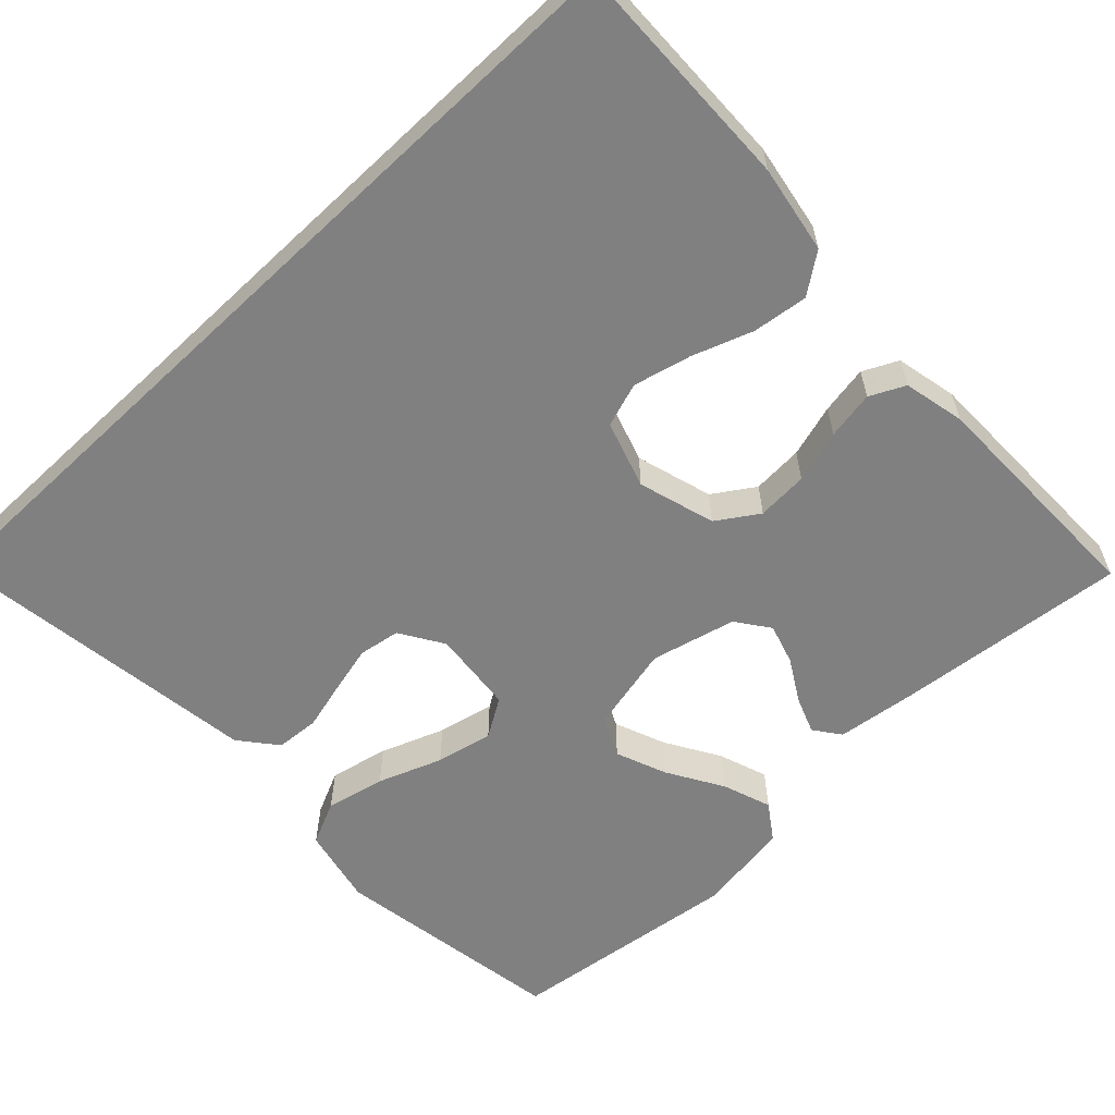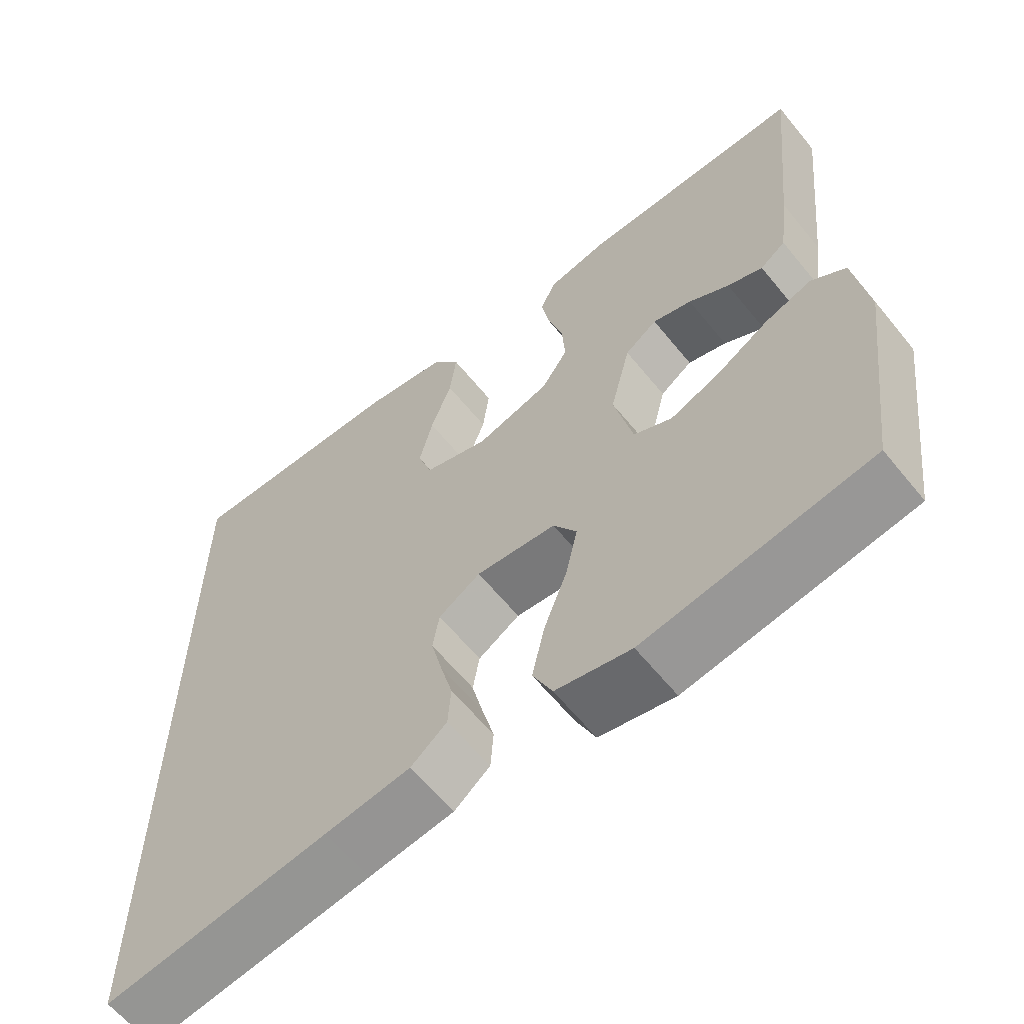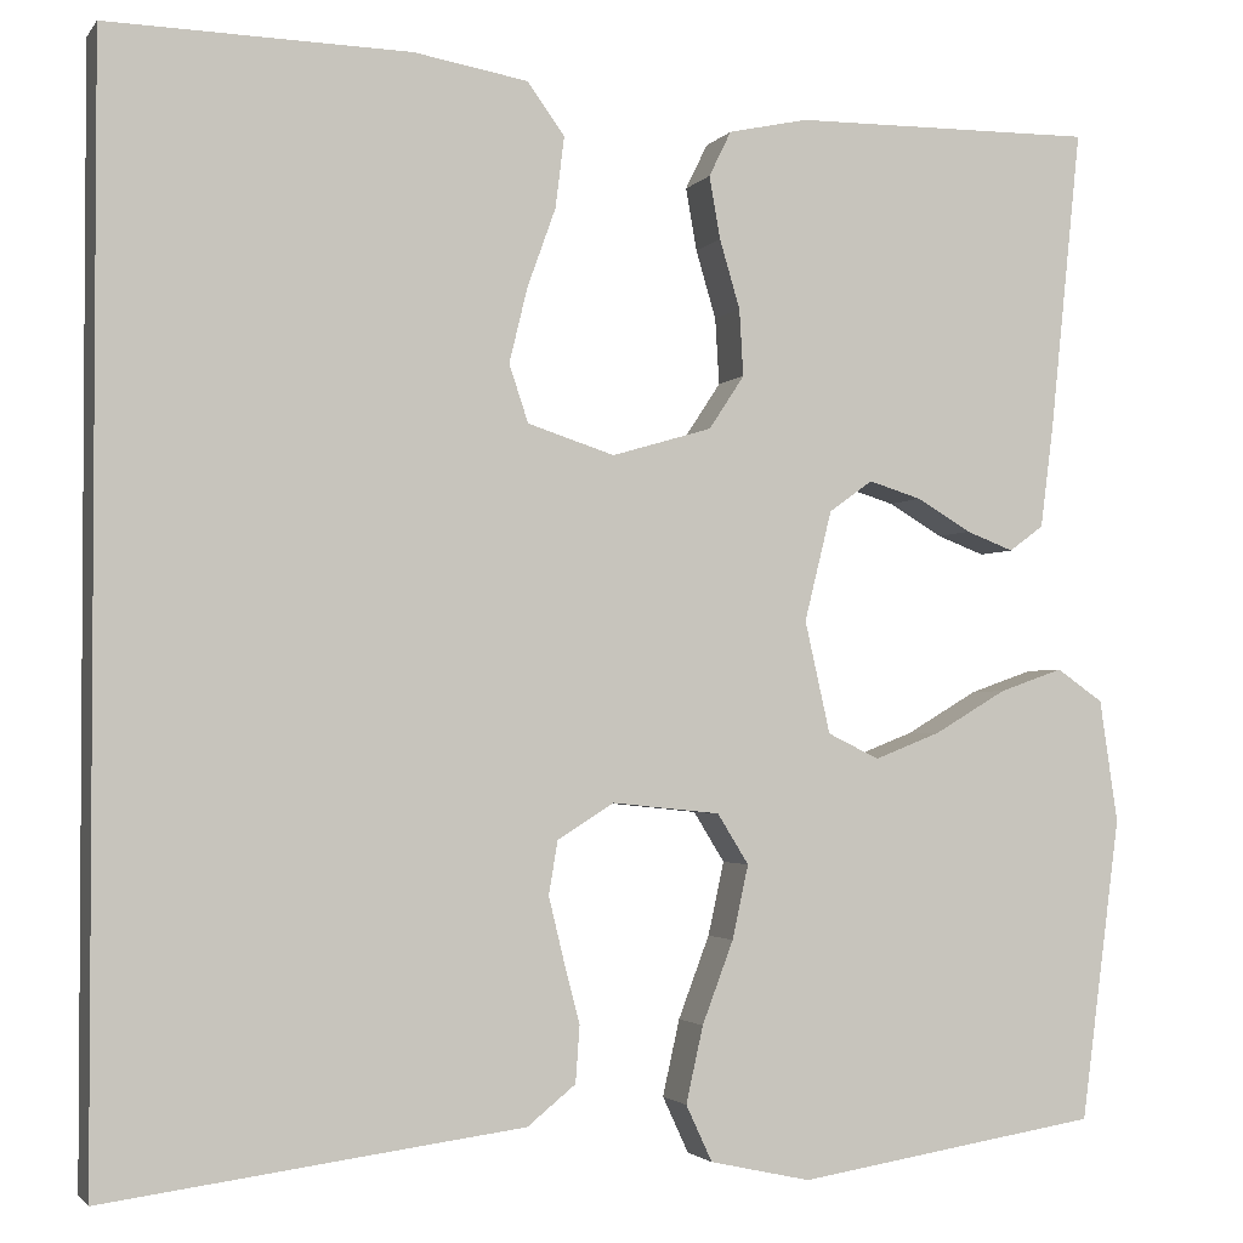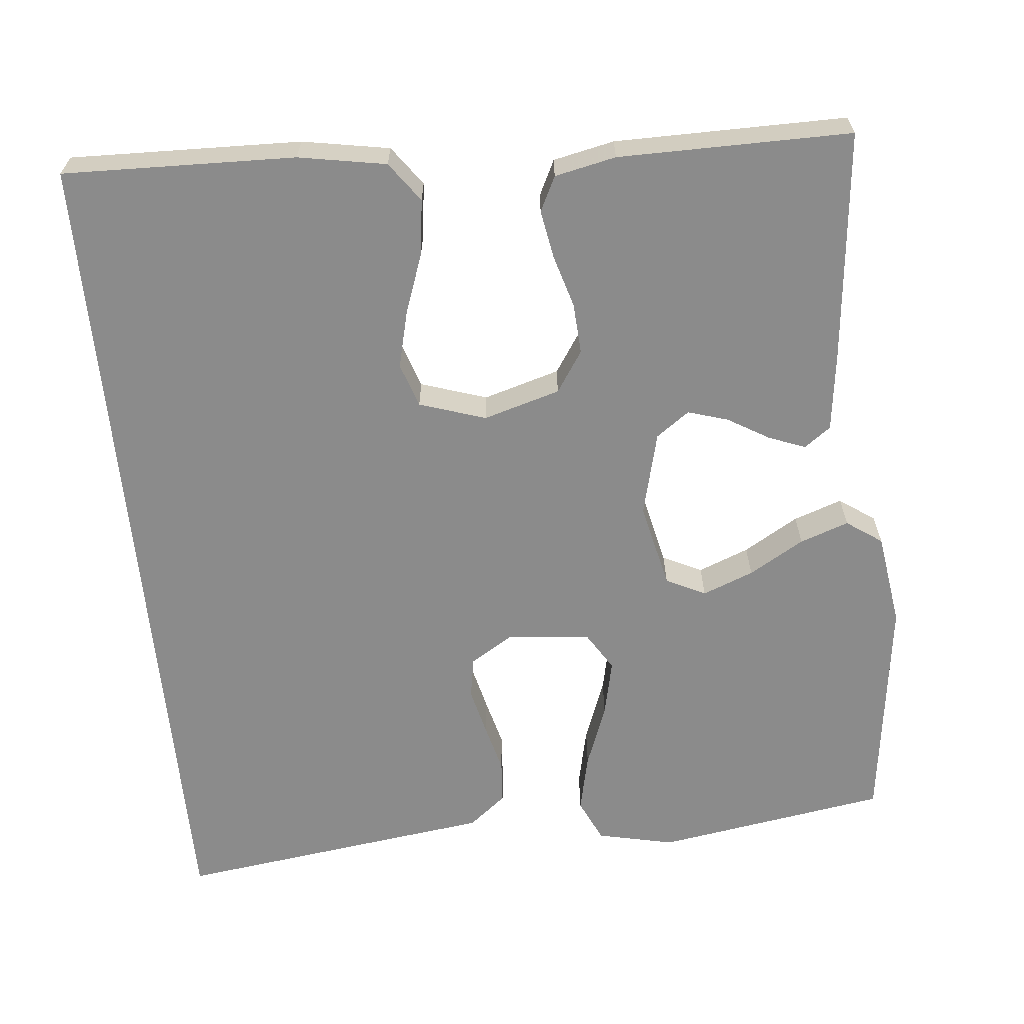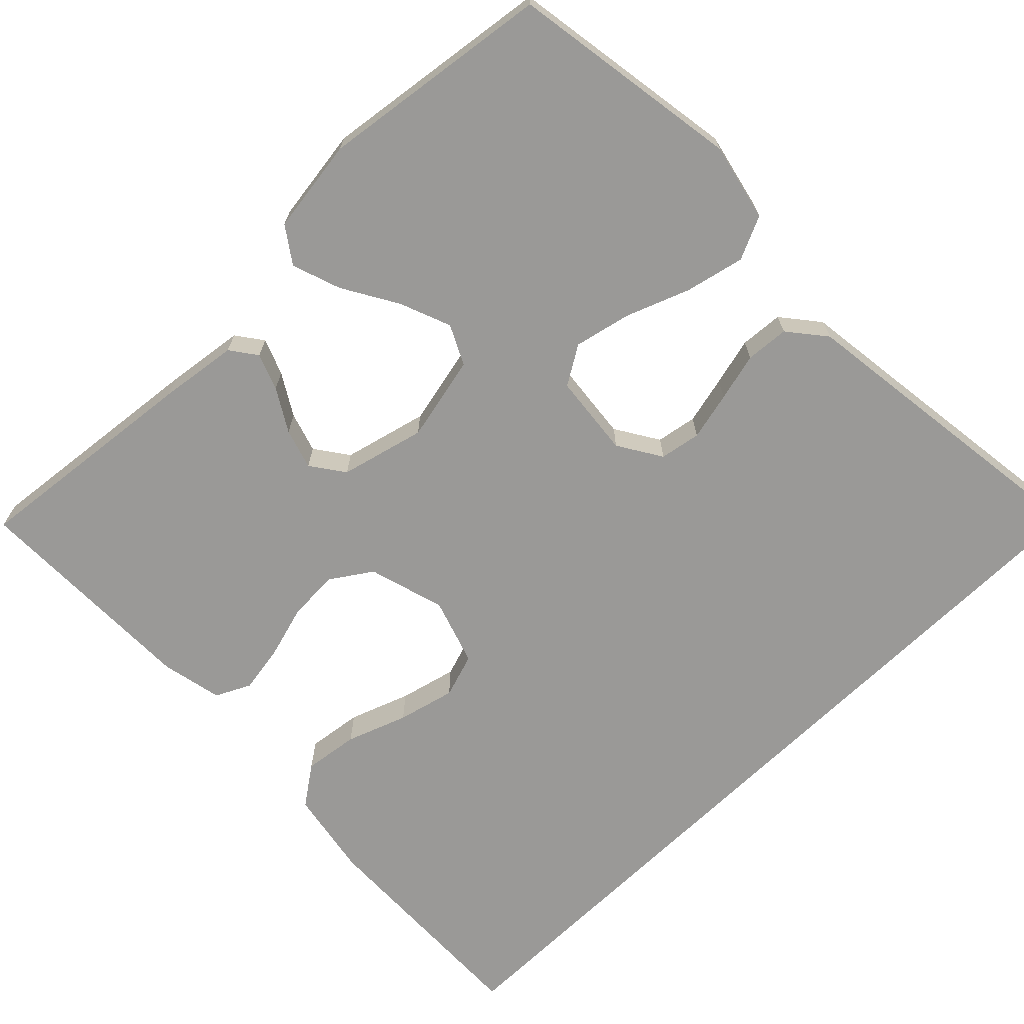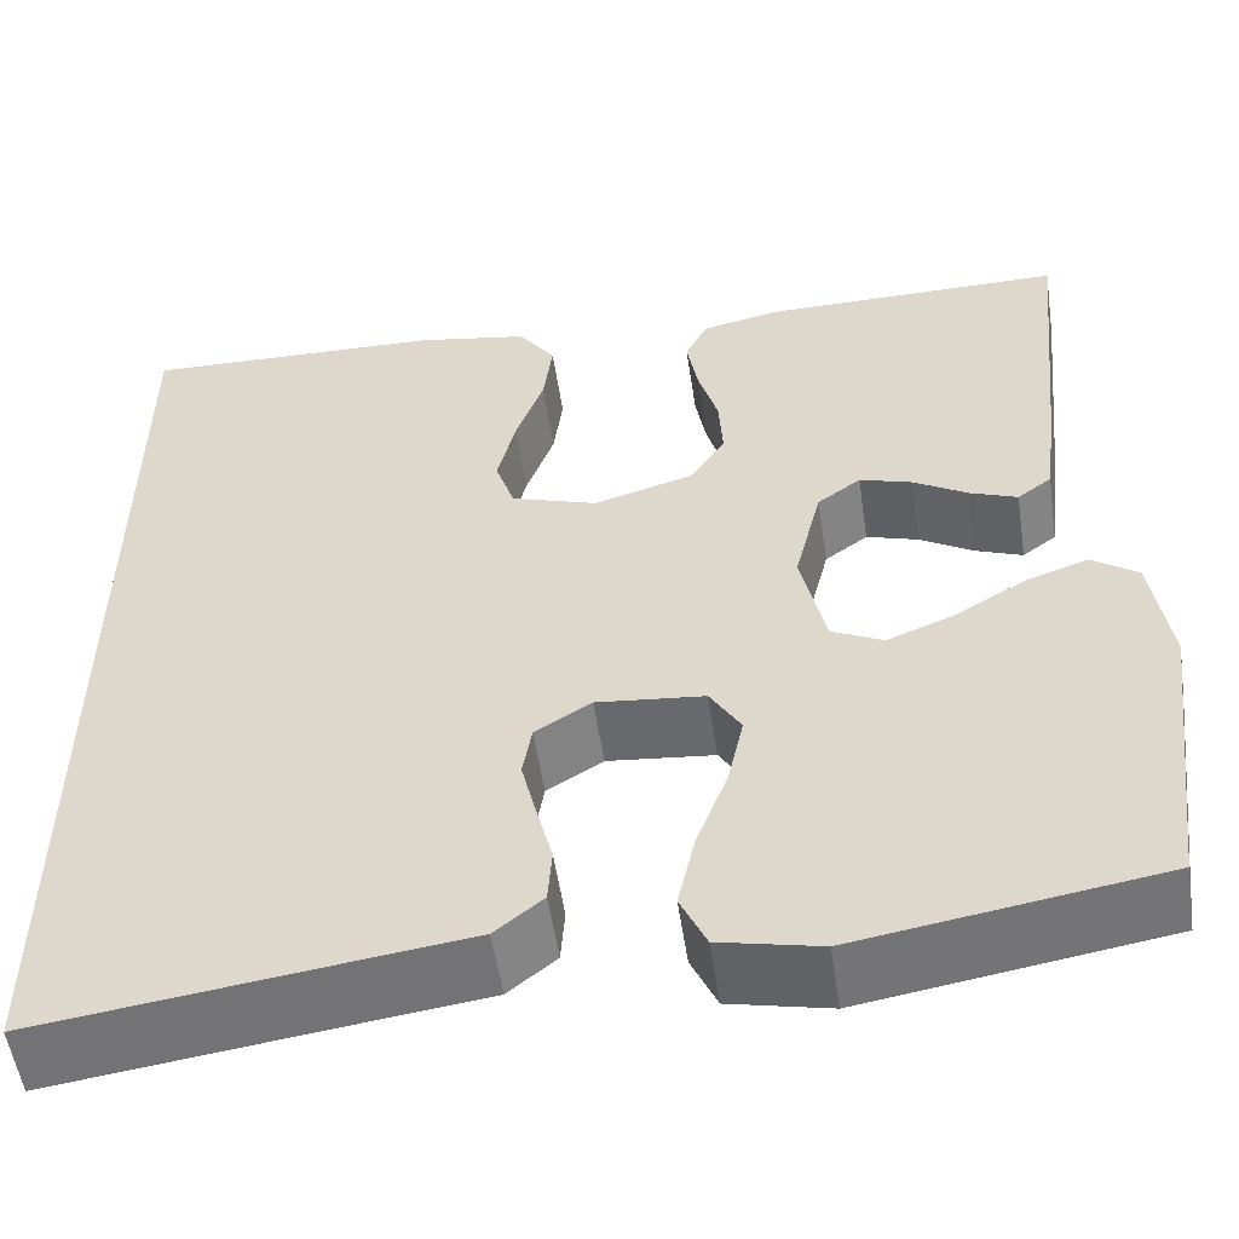
<metadata>
{"format":"obj","ext":"obj","renderer":"f3d","projection":"perspective","resolution":1024,"background":"white","views":[{"elev":-60.0,"azim":-46.5,"up":"+Y"},{"elev":-62.1,"azim":39.1,"up":"+Z"},{"elev":-2.3,"azim":-18.0,"up":"+Z"},{"elev":-63.8,"azim":5.6,"up":"+Y"},{"elev":-69.0,"azim":134.2,"up":"+Y"},{"elev":-54.4,"azim":8.5,"up":"+Z"}]}
</metadata>
<code>
v 0.5 0.07 -0.5
v 0.2 0.07 -0.548
v 0.1 0.07 -0.526
v 0.074 0.07 -0.47
v 0.091 0.07 -0.394
v 0.122 0.07 -0.312
v 0.138 0.07 -0.239
v 0.107 0.07 -0.189
v 0 0.07 -0.178
v -0.056 0.07 -0.213
v -0.065 0.07 -0.266
v -0.05 0.07 -0.328
v -0.034 0.07 -0.39
v -0.038 0.07 -0.446
v -0.086 0.07 -0.485
v -0.2 0.07 -0.5
v -0.5 0.07 -0.54
v -0.5 0.07 0.545
v -0.2 0.07 0.537
v -0.087 0.07 0.517
v -0.05 0.07 0.466
v -0.059 0.07 0.395
v -0.087 0.07 0.317
v -0.105 0.07 0.243
v -0.086 0.07 0.186
v 0 0.07 0.158
v 0.099 0.07 0.187
v 0.134 0.07 0.24
v 0.13 0.07 0.306
v 0.11 0.07 0.374
v 0.099 0.07 0.436
v 0.121 0.07 0.481
v 0.2 0.07 0.498
v 0.5 0.07 0.5
v 0.469 0.07 0.2
v 0.456 0.07 0.099
v 0.422 0.07 0.074
v 0.375 0.07 0.092
v 0.321 0.07 0.124
v 0.269 0.07 0.14
v 0.226 0.07 0.109
v 0.199 0.07 0
v 0.224 0.07 -0.111
v 0.275 0.07 -0.136
v 0.341 0.07 -0.11
v 0.412 0.07 -0.068
v 0.475 0.07 -0.046
v 0.521 0.07 -0.078
v 0.539 0.07 -0.2
v 0.5 0 -0.5
v 0.2 0 -0.548
v 0.1 0 -0.526
v 0.074 0 -0.47
v 0.091 0 -0.394
v 0.122 0 -0.312
v 0.138 0 -0.239
v 0.107 0 -0.189
v 0 0 -0.178
v -0.056 0 -0.213
v -0.065 0 -0.266
v -0.05 0 -0.328
v -0.034 0 -0.39
v -0.038 0 -0.446
v -0.086 0 -0.485
v -0.2 0 -0.5
v -0.5 0 -0.54
v -0.5 0 0.545
v -0.2 0 0.537
v -0.087 0 0.517
v -0.05 0 0.466
v -0.059 0 0.395
v -0.087 0 0.317
v -0.105 0 0.243
v -0.086 0 0.186
v 0 0 0.158
v 0.099 0 0.187
v 0.134 0 0.24
v 0.13 0 0.306
v 0.11 0 0.374
v 0.099 0 0.436
v 0.121 0 0.481
v 0.2 0 0.498
v 0.5 0 0.5
v 0.469 0 0.2
v 0.456 0 0.099
v 0.422 0 0.074
v 0.375 0 0.092
v 0.321 0 0.124
v 0.269 0 0.14
v 0.226 0 0.109
v 0.199 0 0
v 0.224 0 -0.111
v 0.275 0 -0.136
v 0.341 0 -0.11
v 0.412 0 -0.068
v 0.475 0 -0.046
v 0.521 0 -0.078
v 0.539 0 -0.2
f 4 5 6
f 3 4 6
f 2 3 6
f 1 2 6
f 49 1 6
f 48 49 6
f 47 48 6
f 46 47 6
f 45 46 6
f 44 45 6 7
f 43 44 7 8
f 42 43 8 9
f 41 42 9 10
f 37 38 39
f 36 37 39
f 35 36 39
f 34 35 39
f 33 34 39
f 32 33 39
f 31 32 39
f 30 31 39
f 29 30 39
f 28 29 39 40
f 27 28 40 41
f 21 22 23
f 20 21 23
f 19 20 23
f 18 19 23
f 17 18 23
f 17 23 24
f 16 17 24 25
f 14 15 16
f 13 14 16
f 12 13 16
f 11 12 16
f 16 25 26
f 11 16 26
f 10 11 26
f 10 26 27 41
f 55 54 53
f 55 53 52
f 55 52 51
f 55 51 50
f 55 50 98
f 55 98 97
f 55 97 96
f 55 96 95
f 55 95 94
f 56 55 94 93
f 57 56 93 92
f 58 57 92 91
f 59 58 91 90
f 88 87 86
f 88 86 85
f 88 85 84
f 88 84 83
f 88 83 82
f 88 82 81
f 88 81 80
f 88 80 79
f 88 79 78
f 89 88 78 77
f 90 89 77 76
f 72 71 70
f 72 70 69
f 72 69 68
f 72 68 67
f 72 67 66
f 73 72 66
f 74 73 66 65
f 65 64 63
f 65 63 62
f 65 62 61
f 65 61 60
f 75 74 65
f 75 65 60
f 75 60 59
f 90 76 75 59
f 1 50 51 2
f 2 51 52 3
f 3 52 53 4
f 4 53 54 5
f 5 54 55 6
f 6 55 56 7
f 7 56 57 8
f 8 57 58 9
f 9 58 59 10
f 10 59 60 11
f 11 60 61 12
f 12 61 62 13
f 13 62 63 14
f 14 63 64 15
f 15 64 65 16
f 16 65 66 17
f 17 66 67 18
f 18 67 68 19
f 19 68 69 20
f 20 69 70 21
f 21 70 71 22
f 22 71 72 23
f 23 72 73 24
f 24 73 74 25
f 25 74 75 26
f 26 75 76 27
f 27 76 77 28
f 28 77 78 29
f 29 78 79 30
f 30 79 80 31
f 31 80 81 32
f 32 81 82 33
f 33 82 83 34
f 34 83 84 35
f 35 84 85 36
f 36 85 86 37
f 37 86 87 38
f 38 87 88 39
f 39 88 89 40
f 40 89 90 41
f 41 90 91 42
f 42 91 92 43
f 43 92 93 44
f 44 93 94 45
f 45 94 95 46
f 46 95 96 47
f 47 96 97 48
f 48 97 98 49
f 49 98 50 1

</code>
